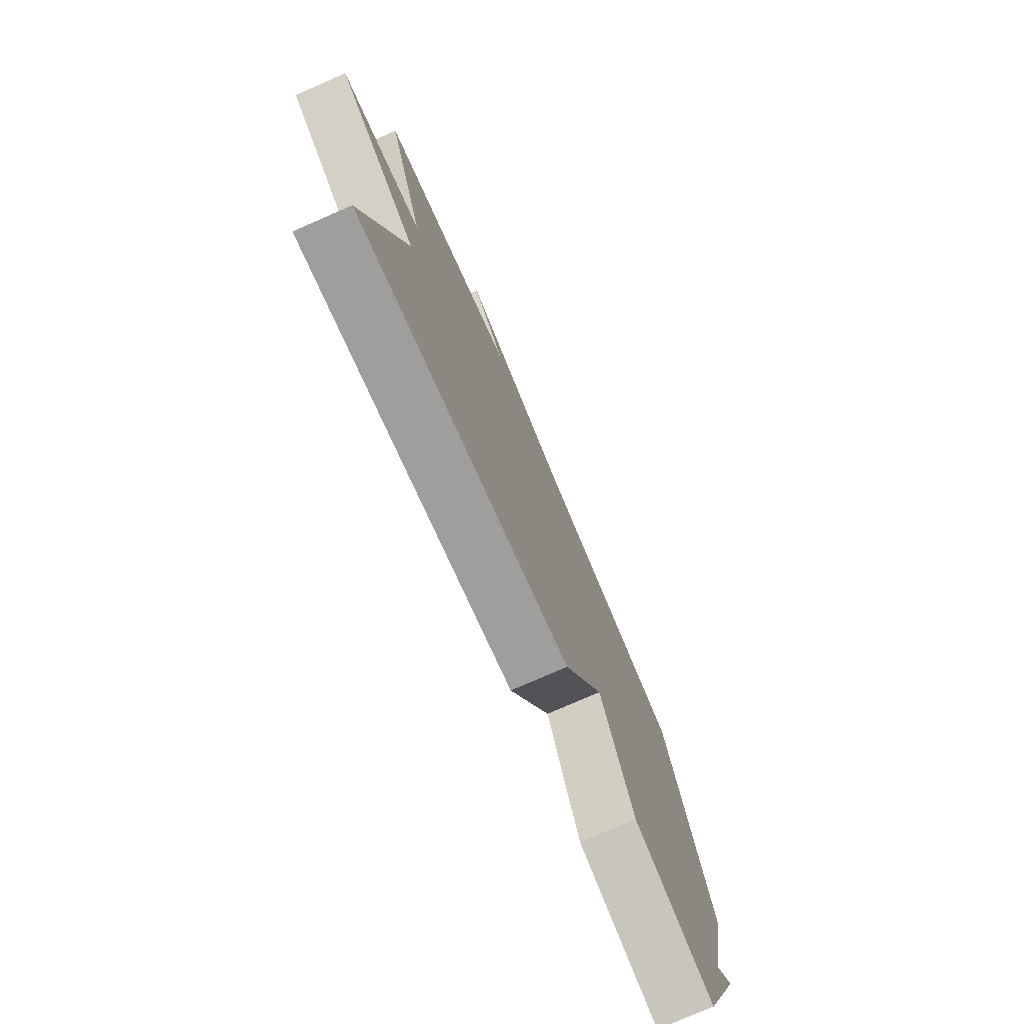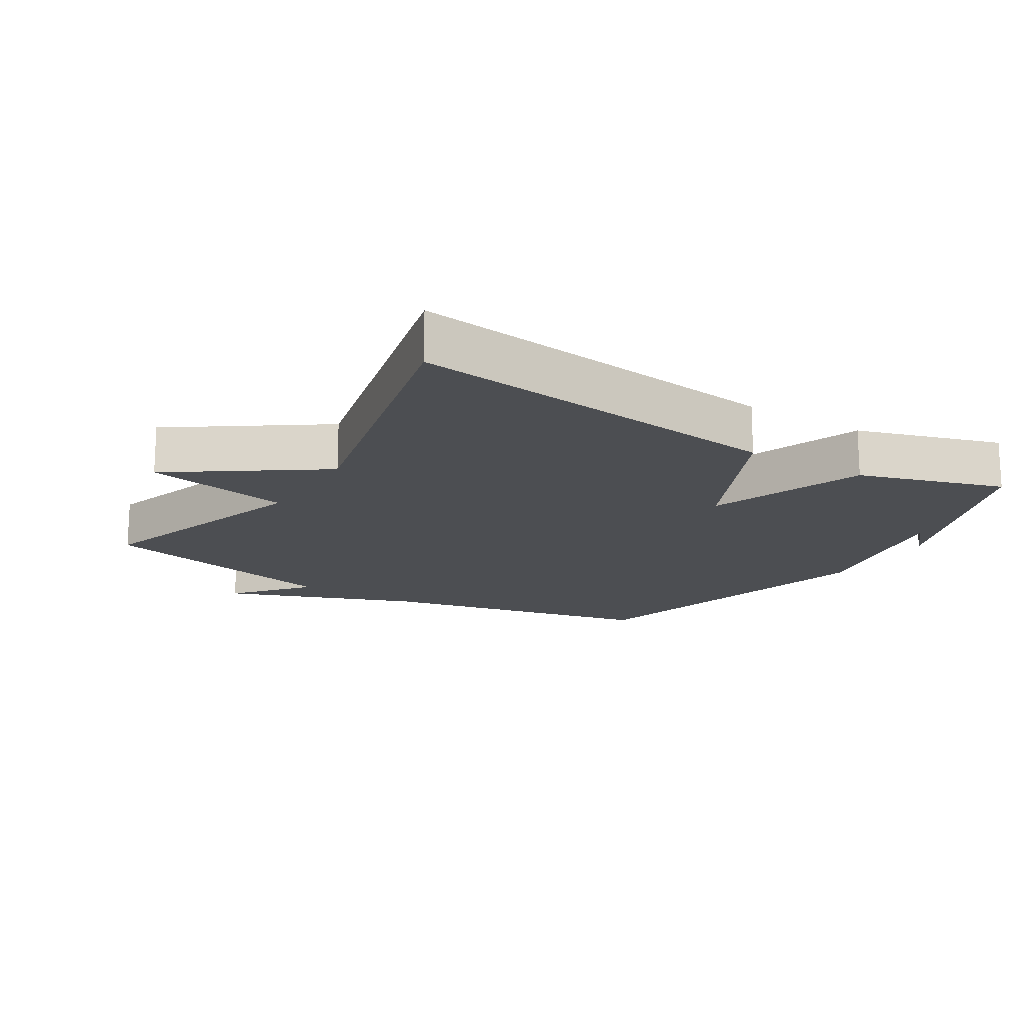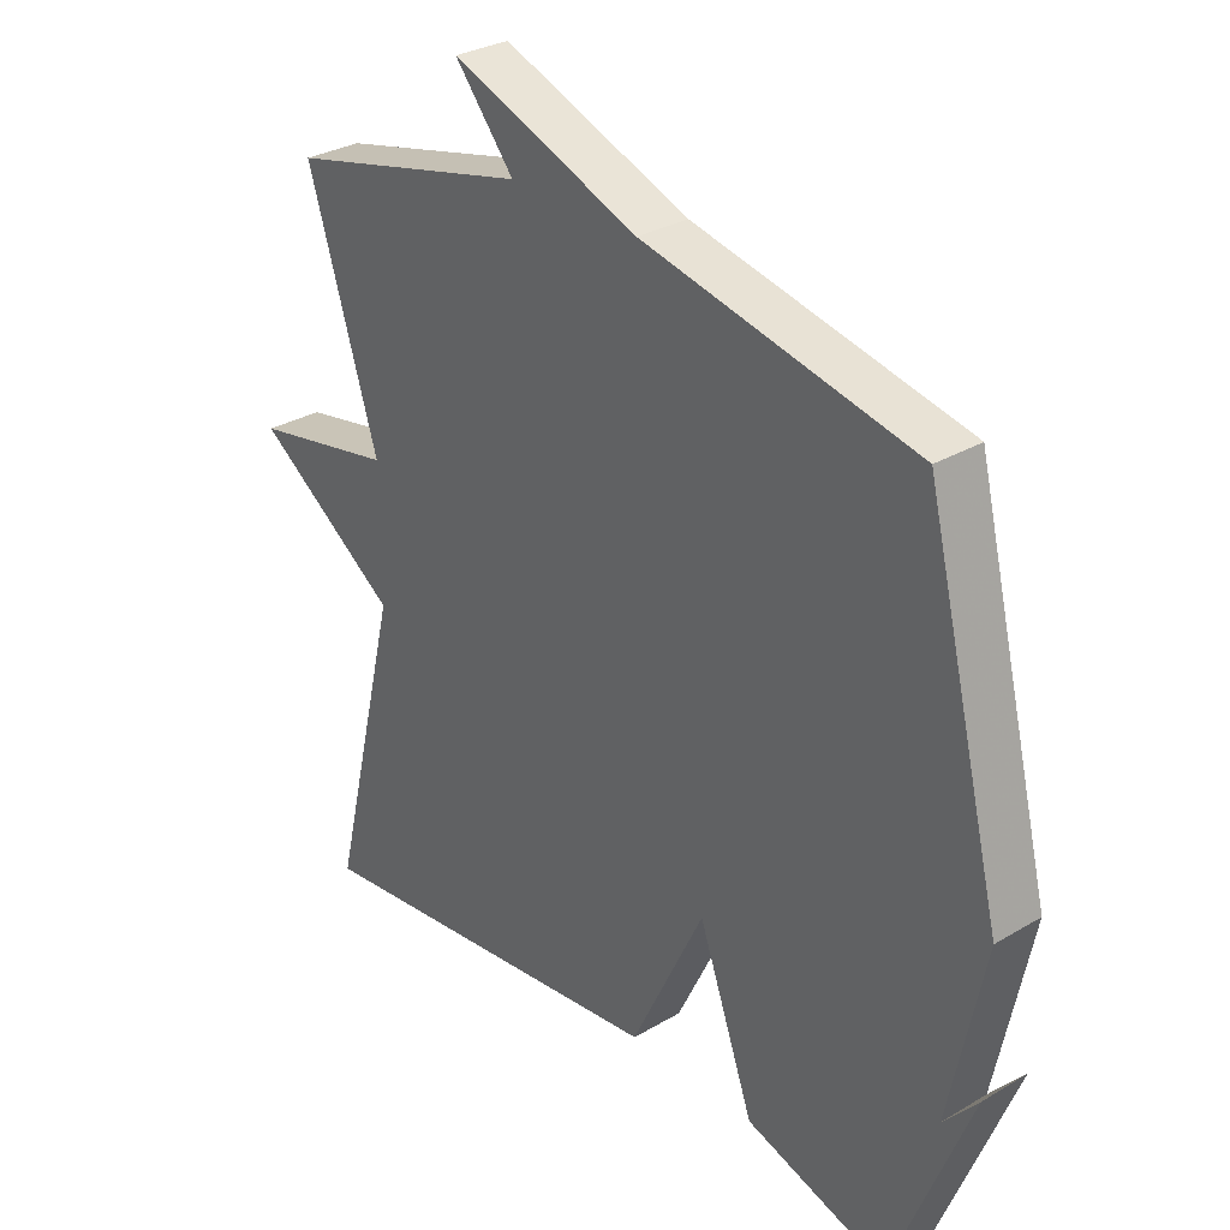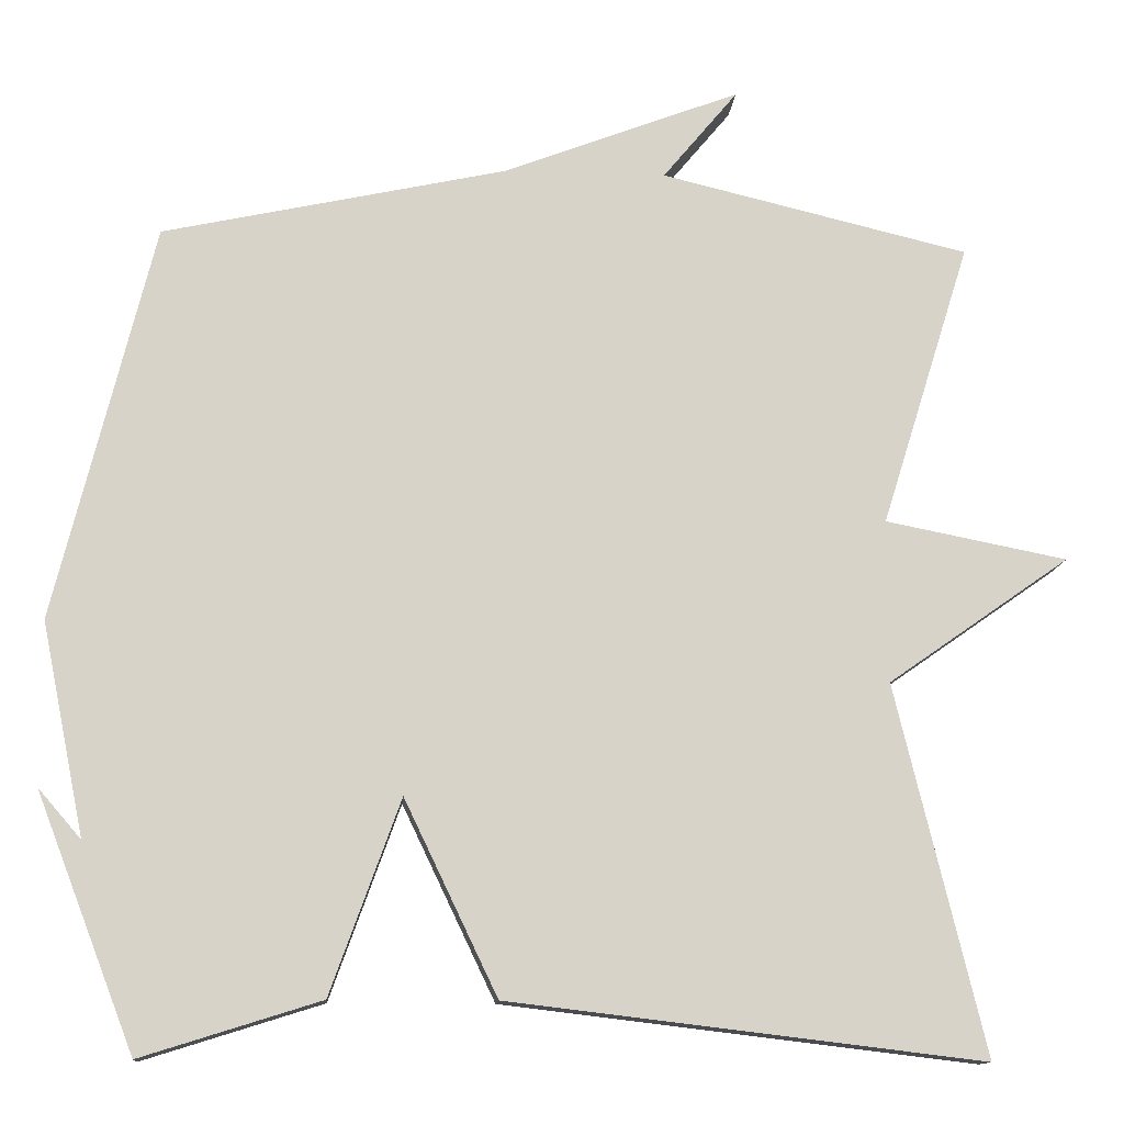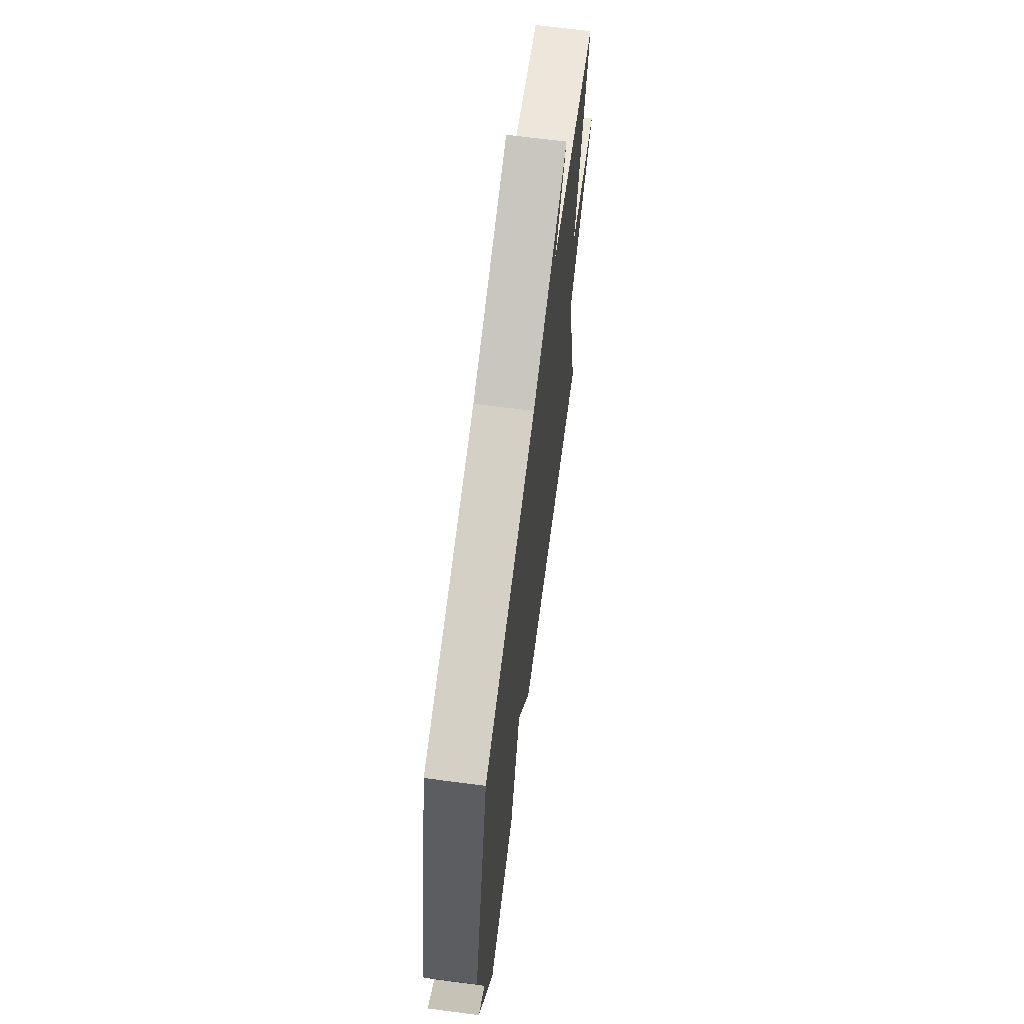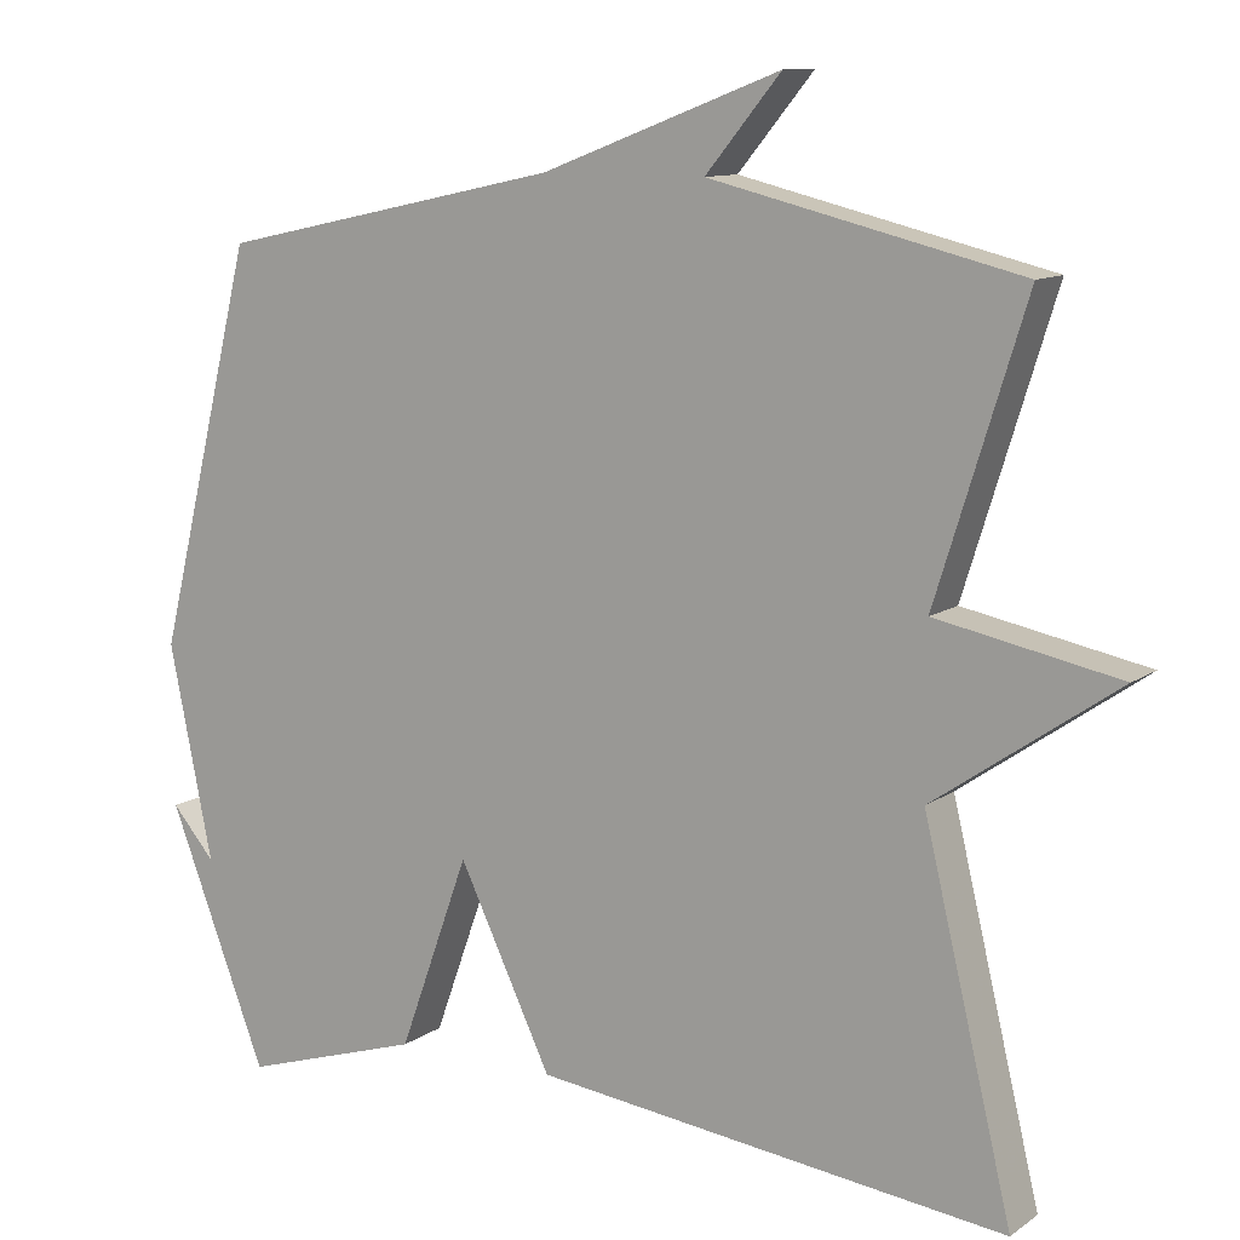
<metadata>
{"format":"obj","ext":"obj","renderer":"f3d","projection":"perspective","resolution":1024,"background":"white","views":[{"elev":-76.8,"azim":113.6,"up":"+Z"},{"elev":-16.7,"azim":148.2,"up":"+Y"},{"elev":30.5,"azim":-130.5,"up":"+Z"},{"elev":-12.6,"azim":-4.4,"up":"+Z"},{"elev":67.4,"azim":-82.6,"up":"+Z"},{"elev":11.0,"azim":31.9,"up":"+Z"}]}
</metadata>
<code>
v 0.5 0.07 0.5
v 0.391 0.07 0.151
v 0.614 0.07 0.107
v 0.391 0.07 -0.049
v 0.5 0.07 -0.5
v -0.08 0.07 -0.431
v -0.194 0.07 -0.193
v -0.28 0.07 -0.431
v -0.5 0.07 -0.5
v -0.621 0.07 -0.187
v -0.568 0.07 -0.248
v -0.621 0.07 0.013
v -0.5 0.07 0.5
v -0.078 0.07 0.591
v 0.214 0.07 0.702
v 0.122 0.07 0.591
v 0.5 0 0.5
v 0.391 0 0.151
v 0.614 0 0.107
v 0.391 0 -0.049
v 0.5 0 -0.5
v -0.08 0 -0.431
v -0.194 0 -0.193
v -0.28 0 -0.431
v -0.5 0 -0.5
v -0.621 0 -0.187
v -0.568 0 -0.248
v -0.621 0 0.013
v -0.5 0 0.5
v -0.078 0 0.591
v 0.214 0 0.702
v 0.122 0 0.591
f 14 15 16
f 16 1 2
f 14 16 2
f 13 14 2
f 12 13 2
f 11 12 2
f 9 10 11
f 7 8 9 11
f 2 3 4
f 11 2 4
f 7 11 4
f 4 5 6 7
f 32 31 30
f 18 17 32
f 18 32 30
f 18 30 29
f 18 29 28
f 18 28 27
f 27 26 25
f 27 25 24 23
f 20 19 18
f 20 18 27
f 20 27 23
f 23 22 21 20
f 1 17 18 2
f 2 18 19 3
f 3 19 20 4
f 4 20 21 5
f 5 21 22 6
f 6 22 23 7
f 7 23 24 8
f 8 24 25 9
f 9 25 26 10
f 10 26 27 11
f 11 27 28 12
f 12 28 29 13
f 13 29 30 14
f 14 30 31 15
f 15 31 32 16
f 16 32 17 1

</code>
